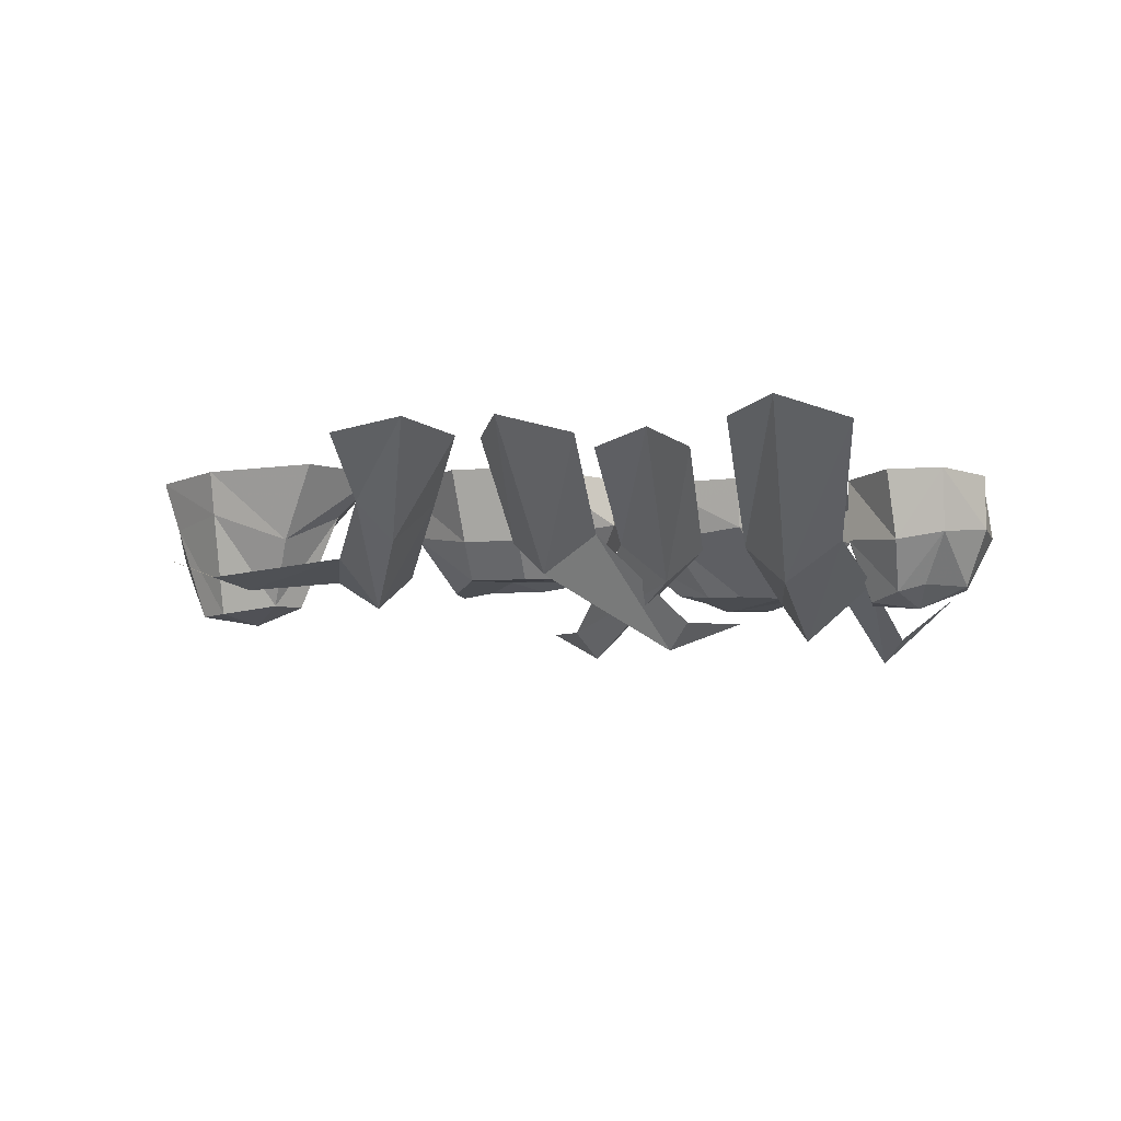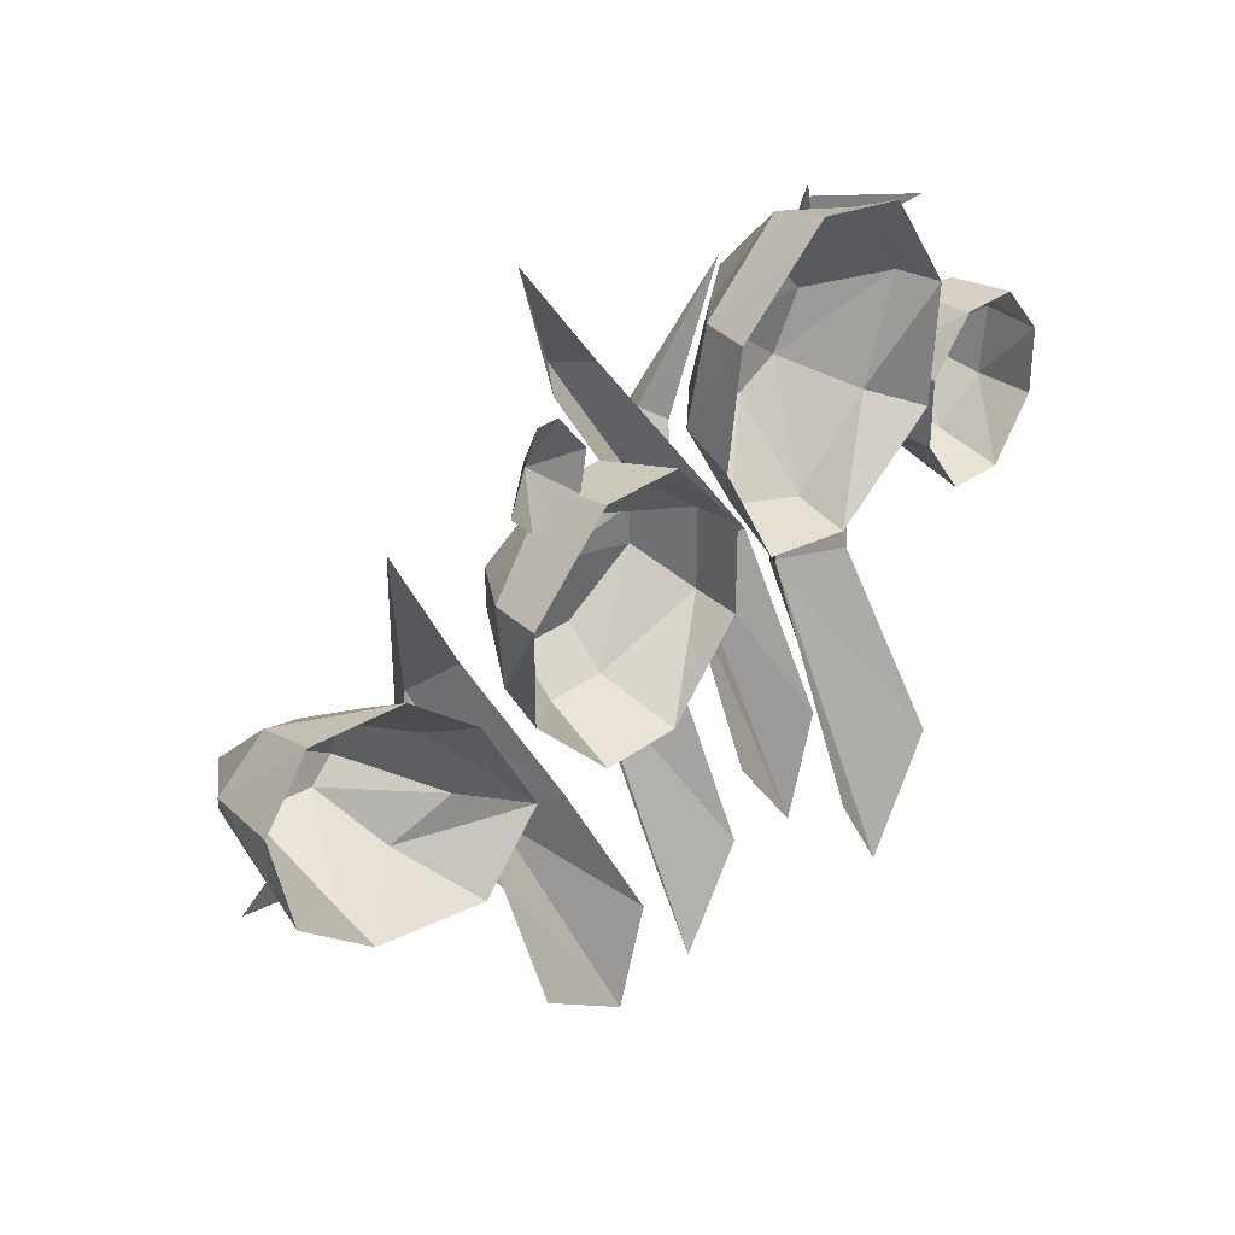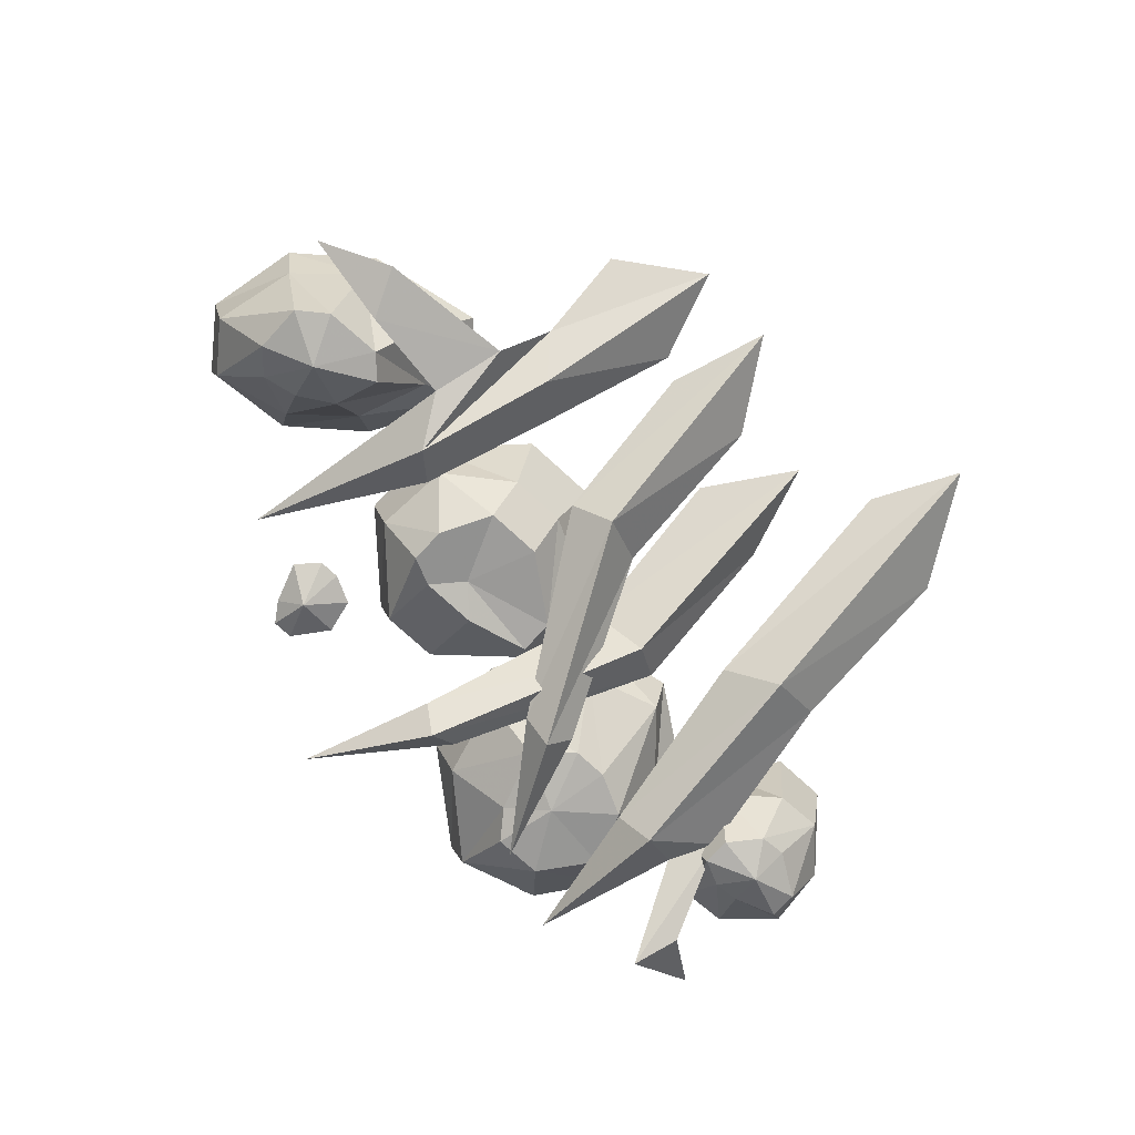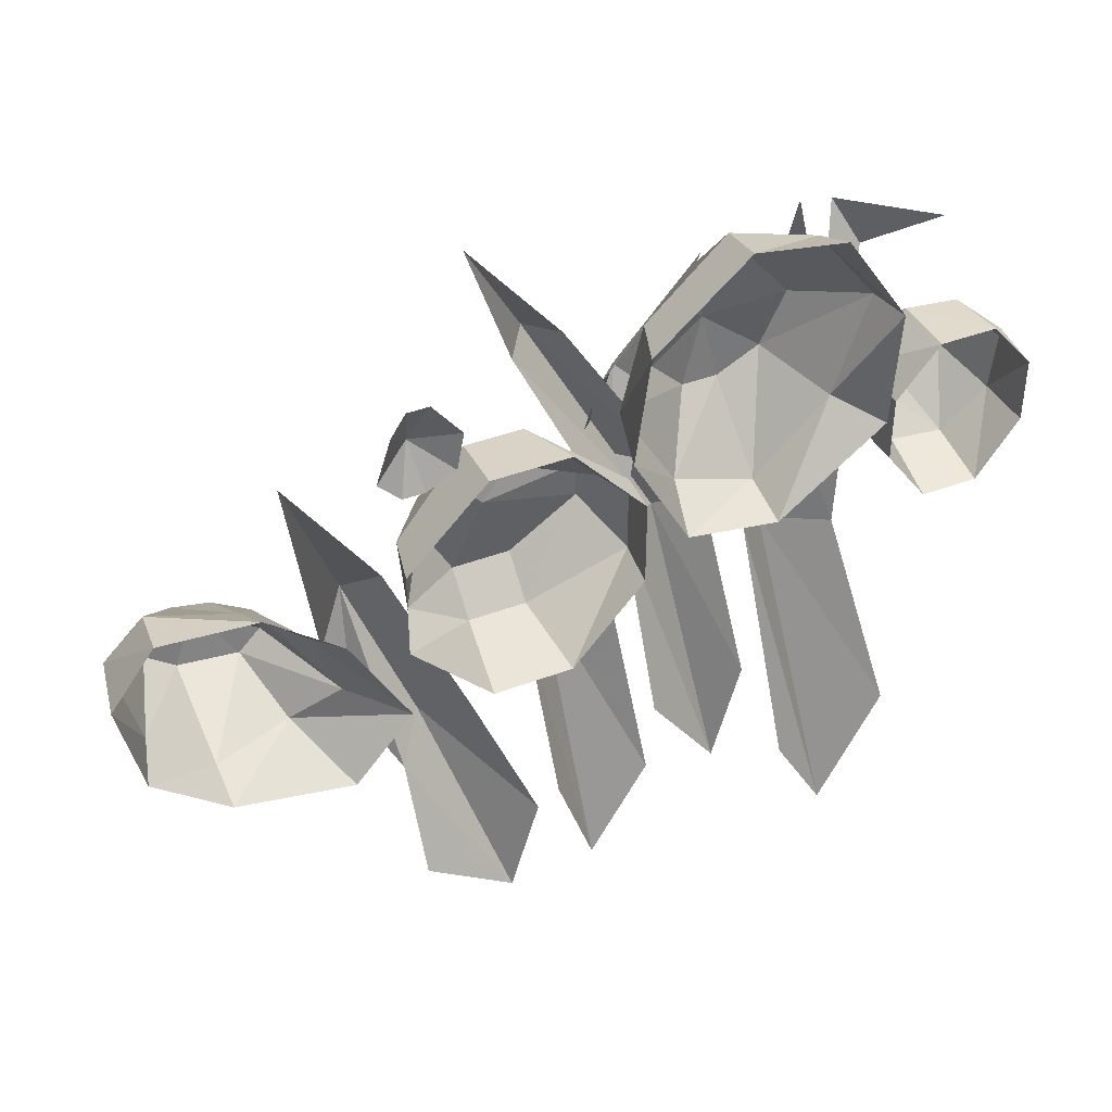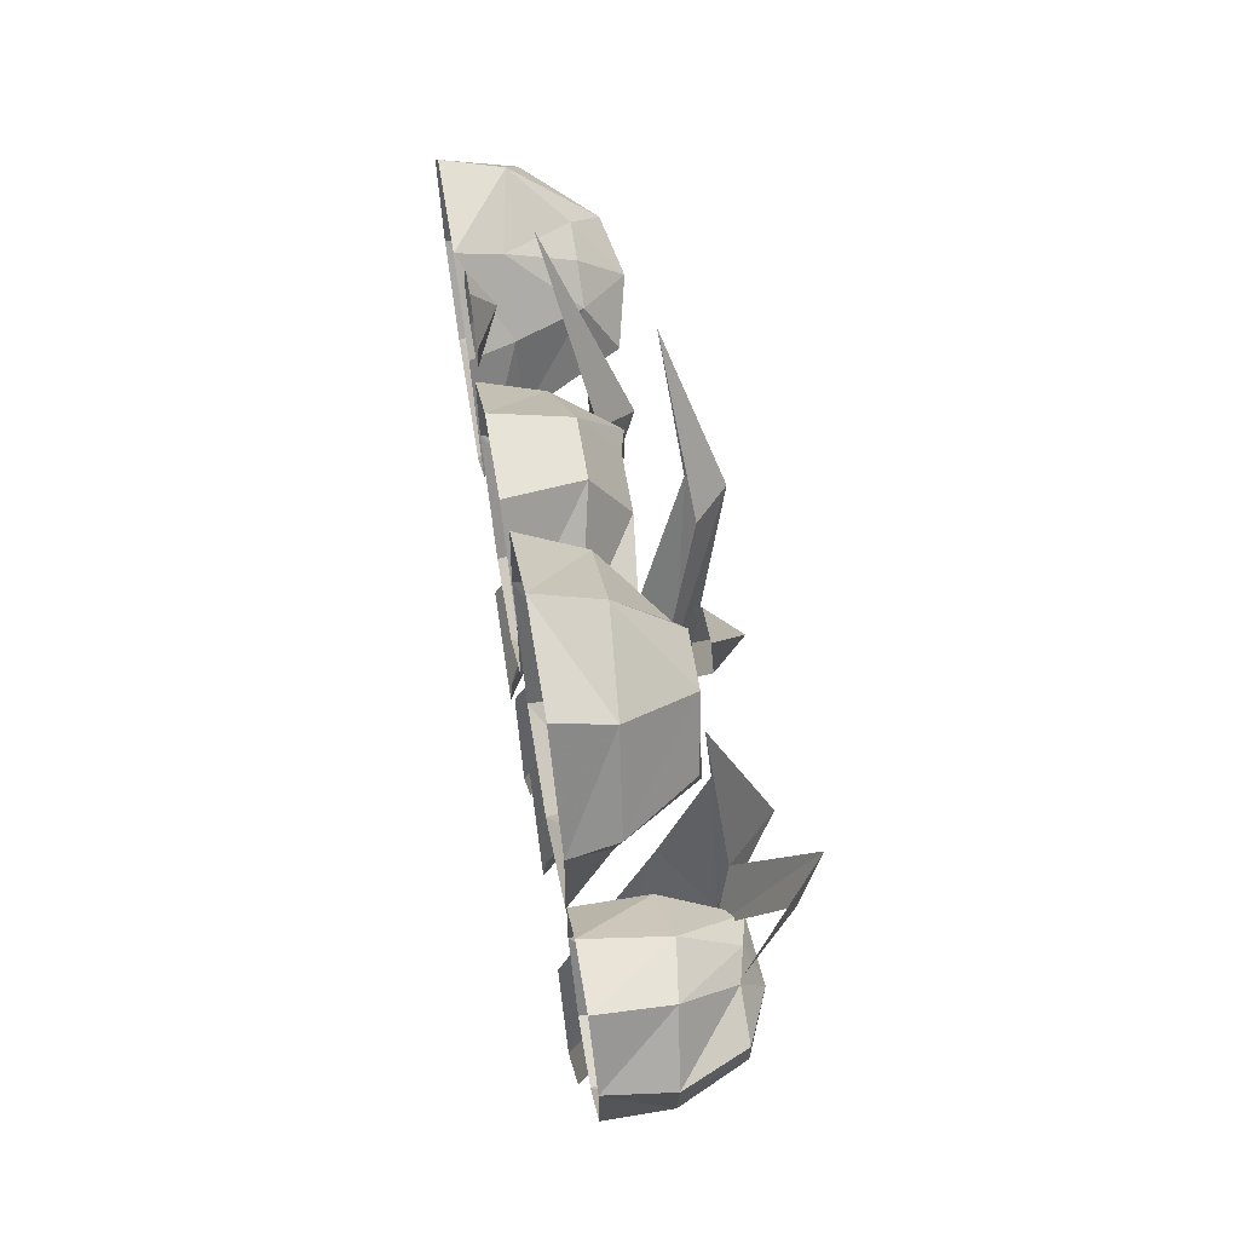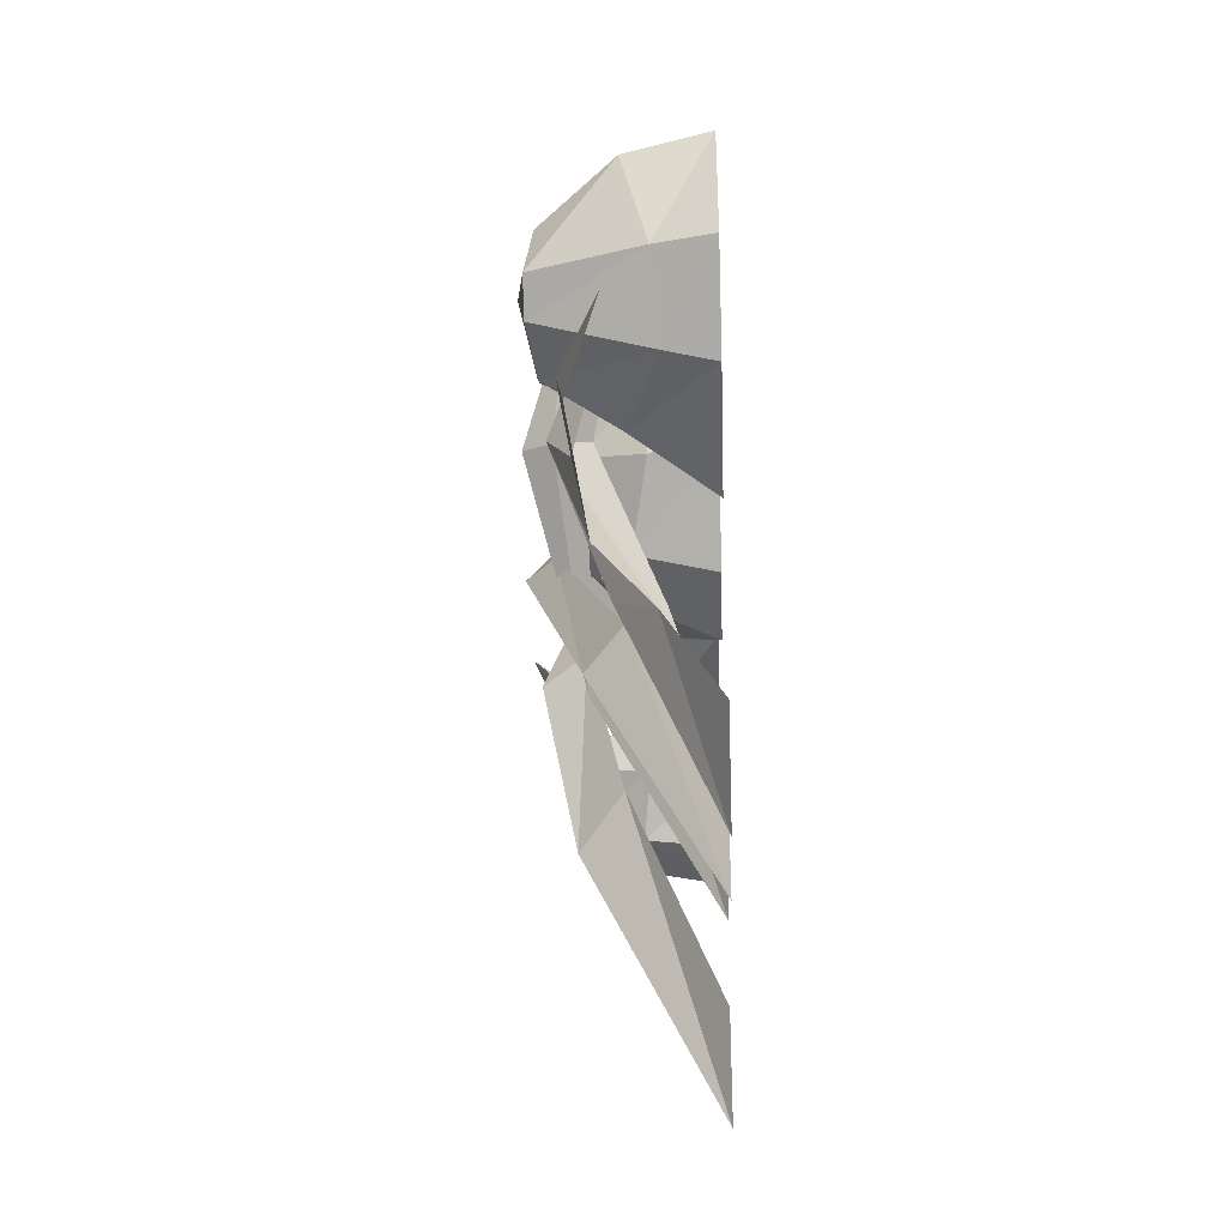
<metadata>
{"format":"obj","ext":"obj","renderer":"f3d","projection":"perspective","resolution":1024,"background":"white","views":[{"elev":-8.7,"azim":-169.3,"up":"+Y"},{"elev":32.2,"azim":134.0,"up":"+Z"},{"elev":-75.1,"azim":137.4,"up":"+Y"},{"elev":39.9,"azim":154.7,"up":"+Z"},{"elev":63.3,"azim":-99.6,"up":"+Z"},{"elev":-43.9,"azim":91.9,"up":"+Z"}]}
</metadata>
<code>
v 0.1094 -0.07812 0.07031
v 0.1172 0 0.03906
v 0.2031 0 0.125
v 0.1797 -0.0625 0.125
v 0.1094 -0.1172 0.1094
v 0.04688 -0.07812 0.07031
v 0.03125 0 0.03906
v 0.2031 0 0.2188
v 0.1875 -0.0625 0.2109
v 0.1406 -0.125 0.1641
v 0.07812 -0.1094 0.1875
v 0.04688 -0.1172 0.1094
v -0.02344 -0.1094 0.1641
v -0.05469 -0.05469 0.125
v -0.04688 0 0.125
v -0.04688 0 0.2188
v -0.05469 -0.05469 0.2109
v 0.04688 -0.07812 0.2891
v 0.03125 0 0.3047
v 0.1094 -0.07812 0.2891
v 0.1172 0 0.3047
v 0.1406 -0.125 0.2031
v 0.1094 -0.1172 0.2188
v 0.04688 -0.1172 0.2188
v -0.02344 -0.1094 0.2031
v -0.375 -0.1328 0.1797
v -0.375 -0.07812 0.1406
v -0.3203 -0.07031 0.1875
v -0.3438 -0.1406 0.2109
v -0.3984 -0.1484 0.2188
v -0.4062 -0.125 0.1797
v -0.4297 -0.07031 0.1406
v -0.4297 0 0.125
v -0.3672 0 0.125
v -0.3203 0 0.1875
v -0.3203 0 0.2578
v -0.3203 -0.07031 0.2578
v -0.3438 -0.1406 0.2422
v -0.375 -0.1328 0.2578
v -0.4062 -0.125 0.2578
v -0.4531 -0.125 0.2422
v -0.4531 -0.125 0.2109
v -0.4766 -0.0625 0.1875
v -0.4766 0 0.1875
v -0.4766 0 0.2578
v -0.4844 -0.0625 0.2578
v -0.4297 -0.07031 0.3047
v -0.4297 0 0.3125
v -0.375 -0.07812 0.3047
v -0.3672 0 0.3125
v 0.3672 -0.1641 0.1094
v 0.3047 -0.1484 0.07812
v 0.3281 -0.1484 0.05469
v 0.3906 -0.1562 0.05469
v 0.4219 -0.1562 0.07812
v 0.4219 -0.1484 0.1328
v 0.3984 -0.1172 0.1641
v 0.3594 -0.1172 0.1562
v 0.3203 -0.1172 0.1328
v 0.2578 -0.04688 0.0625
v 0.3047 -0.07812 0.01562
v 0.3906 -0.04688 0.01562
v 0.4531 -0.05469 0.07031
v 0.4766 -0.07812 0.1562
v 0.4375 -0.0625 0.2109
v 0.3516 -0.04688 0.1953
v 0.2891 -0.04688 0.1406
v 0.2031 0 0.04688
v 0.2656 0 -0.02344
v 0.3906 0 0
v 0.4688 0 0.0625
v 0.4922 0 0.1641
v 0.4453 0 0.2266
v 0.3438 0 0.2188
v 0.2656 0 0.1562
v 0.1875 -0.02344 0.3594
v 0.1797 0 0.3125
v 0.2031 0 0.3125
v 0.2266 0 0.3359
v 0.2109 0 0.3828
v 0.1953 0 0.4062
v 0.1719 0 0.4062
v 0.1406 0 0.3672
v 0.1484 0 0.3281
v -0.1328 -0.1172 0.3594
v -0.07031 -0.0625 0.3828
v -0.1562 -0.0625 0.4609
v -0.1562 -0.125 0.3906
v -0.1719 -0.1328 0.3203
v -0.1094 -0.1172 0.2891
v -0.04688 -0.0625 0.2891
v -0.04688 0 0.3906
v -0.1484 0 0.4766
v -0.25 -0.05469 0.4375
v -0.2109 -0.125 0.3906
v -0.2578 -0.1172 0.3359
v -0.2344 -0.125 0.2734
v -0.1875 -0.125 0.25
v -0.1484 -0.125 0.25
v -0.1094 -0.0625 0.1875
v -0.03125 0 0.2734
v -0.3125 -0.04688 0.3594
v -0.3203 0 0.3594
v -0.2734 -0.04688 0.25
v -0.3125 0 0.2344
v -0.1953 0 0.1484
v -0.1953 -0.05469 0.1641
v -0.25 0 0.4609
v -0.09375 0 0.1641
v -0.3125 -0.1328 0.2734
v -0.3516 -0.1953 0.375
v -0.3438 -0.1172 0.2266
v -0.2656 -0.1797 0.2578
v -0.2656 -0.1172 0.4375
v -0.2344 -0.1328 0.2734
v -0.2578 -0.1406 0.03125
v -0.2109 -0.09375 0.07031
v -0.2734 0 -0.2734
v -0.2188 0 -0.1797
v -0.4375 -0.1172 0.375
v -0.375 -0.1719 0.3281
v -0.3203 -0.09375 0.03906
v -0.3438 0 -0.1484
v 0 -0.1875 0.3281
v 0.02344 -0.1562 0.3125
v 0.07812 -0.1406 0.4609
v -0.03125 -0.1562 0.3281
v -0.1562 -0.08594 0.1328
v -0.1172 -0.125 0.1094
v -0.0625 -0.07812 0.125
v -0.1328 0 -0.1484
v -0.0625 0 -0.05469
v -0.1641 0 -0.03906
v 0.2266 -0.1094 -0.03125
v 0.3516 -0.1328 0.03125
v 0.25 -0.125 0.04688
v 0.2188 -0.1484 0.1016
v 0.1953 -0.05469 -0.07812
v 0.1641 -0.09375 -0.03906
v 0.1016 0 -0.2422
v 0.1953 0 -0.1797
v 0.375 -0.125 -0.02344
v 0.4531 -0.09375 0.01562
v 0.2969 -0.07031 0.3047
v 0.1875 -0.1094 0.1328
v 0.125 -0.04688 -0.007812
v 0.07031 0 -0.1406
v -0.1719 -0.1406 0.3906
v -0.125 -0.1562 0.2344
v -0.1016 -0.1875 0.25
v -0.07031 -0.1562 0.25
v 0.007812 -0.125 0.02344
v 0.04688 -0.08594 0.04688
v 0.007812 0 -0.2344
v 0.04688 0 -0.125
v -0.04688 -0.07812 0.04688
v -0.05469 0 -0.1328
f 1 2 3
f 1 3 4
f 1 4 5
f 1 5 6
f 1 6 7
f 1 7 2
f 4 3 8
f 4 8 9
f 4 9 10
f 4 10 5
f 5 10 11
f 5 11 12
f 5 12 6
f 6 12 13
f 6 13 14
f 6 14 7
f 7 14 15
f 15 14 16
f 16 14 17
f 16 17 18
f 16 18 19
f 19 18 20
f 19 20 21
f 21 20 9
f 21 9 8
f 10 9 22
f 10 22 11
f 11 22 23
f 11 23 24
f 11 24 25
f 11 25 13
f 11 13 12
f 22 9 20
f 22 20 23
f 23 20 18
f 23 18 24
f 24 18 17
f 24 17 25
f 25 17 13
f 13 17 14
f 26 27 28
f 26 28 29
f 26 29 30
f 26 30 31
f 26 31 32
f 26 32 27
f 27 32 33
f 27 33 34
f 27 34 35
f 27 35 28
f 28 35 36
f 28 36 37
f 28 37 29
f 29 37 38
f 29 38 30
f 30 38 39
f 30 39 40
f 30 40 41
f 30 41 42
f 30 42 31
f 31 42 32
f 32 42 43
f 32 43 33
f 33 43 44
f 44 43 45
f 45 43 46
f 45 46 47
f 45 47 48
f 48 47 49
f 48 49 50
f 50 49 37
f 50 37 36
f 38 37 49
f 38 49 39
f 39 49 47
f 39 47 40
f 40 47 46
f 40 46 41
f 41 46 42
f 42 46 43
f 51 52 53
f 51 53 54
f 51 54 55
f 51 55 56
f 51 56 57
f 51 57 58
f 51 58 59
f 51 59 52
f 52 59 60
f 52 60 53
f 53 60 61
f 53 61 62
f 53 62 54
f 54 62 63
f 54 63 55
f 55 63 64
f 55 64 56
f 56 64 65
f 56 65 57
f 57 65 66
f 57 66 58
f 58 66 59
f 59 66 67
f 59 67 60
f 60 67 68
f 60 68 61
f 61 68 69
f 61 69 70
f 61 70 62
f 62 70 71
f 62 71 63
f 63 71 72
f 63 72 64
f 64 72 73
f 64 73 65
f 65 73 74
f 65 74 66
f 66 74 67
f 67 74 75
f 67 75 68
f 76 77 78
f 76 78 79
f 76 79 80
f 76 80 81
f 76 81 82
f 76 82 83
f 76 83 84
f 76 84 77
f 85 86 87
f 85 87 88
f 85 88 89
f 85 89 90
f 85 90 86
f 86 90 91
f 86 91 92
f 86 92 93
f 86 93 87
f 87 93 94
f 87 94 95
f 87 95 88
f 88 95 89
f 89 95 96
f 89 96 97
f 89 97 98
f 89 98 99
f 89 99 90
f 90 99 91
f 91 99 100
f 91 100 101
f 91 101 92
f 102 96 95
f 102 95 94
f 102 94 103
f 102 103 104
f 102 104 97
f 102 97 96
f 104 105 106
f 104 106 107
f 104 107 97
f 97 107 98
f 98 107 100
f 98 100 99
f 104 103 105
f 103 94 108
f 108 94 93
f 100 109 101
f 109 100 107
f 109 107 106
f 110 111 112
f 110 112 113
f 110 113 114
f 114 113 115
f 115 113 116
f 115 116 117
f 117 116 118
f 117 118 119
f 111 120 121
f 111 121 112
f 113 112 122
f 113 122 116
f 116 122 123
f 116 123 118
f 124 125 126
f 124 126 127
f 124 127 128
f 124 128 129
f 124 129 125
f 125 129 130
f 130 129 131
f 130 131 132
f 133 131 129
f 133 129 128
f 134 135 136
f 134 136 137
f 134 137 138
f 138 137 139
f 138 139 140
f 138 140 141
f 142 143 135
f 142 135 134
f 137 136 144
f 137 144 145
f 137 145 146
f 137 146 139
f 139 146 147
f 139 147 140
f 148 149 150
f 148 150 151
f 151 150 152
f 151 152 153
f 153 152 154
f 153 154 155
f 150 149 156
f 150 156 152
f 152 156 157
f 152 157 154

</code>
